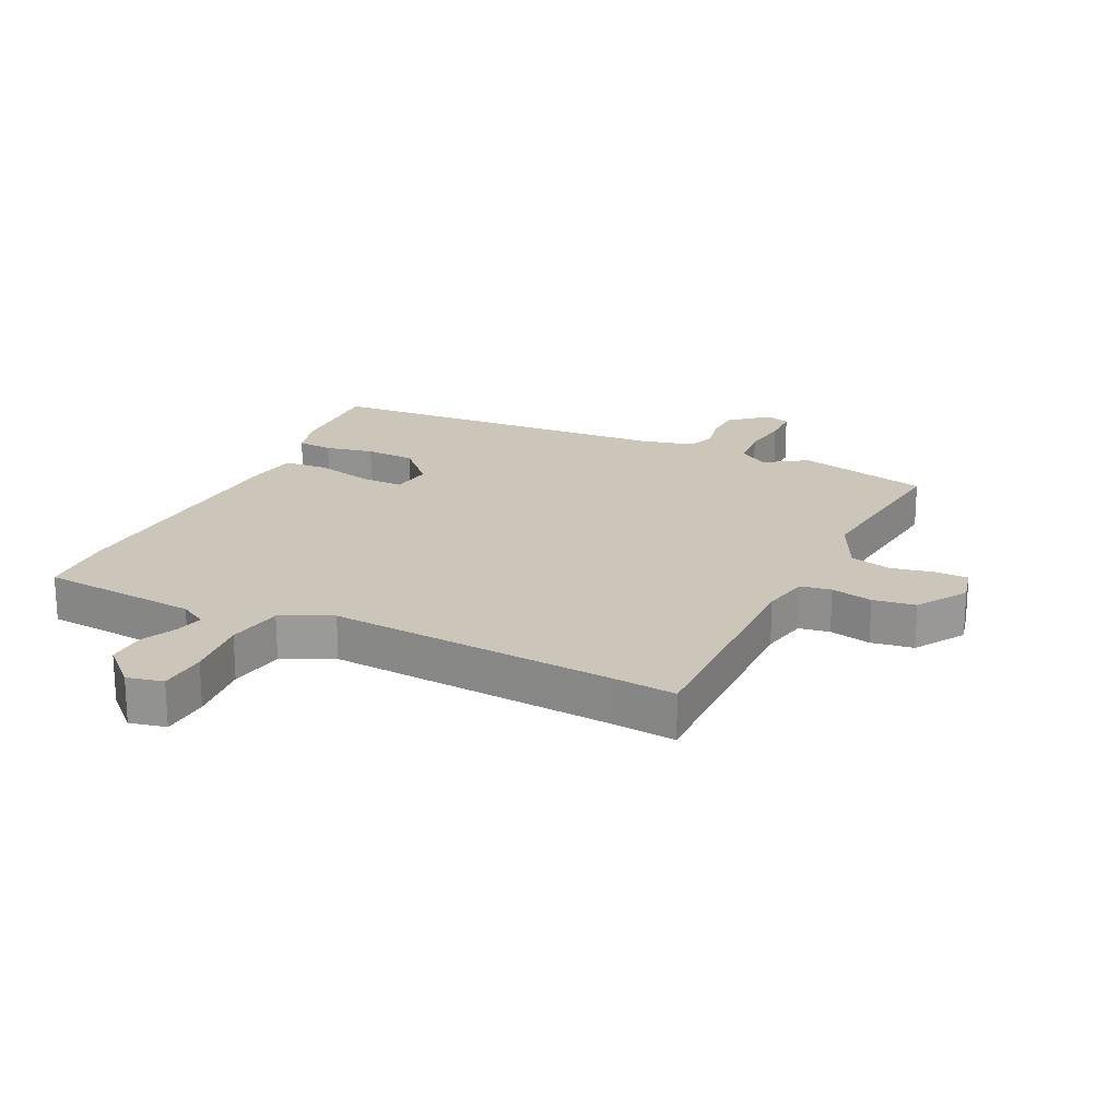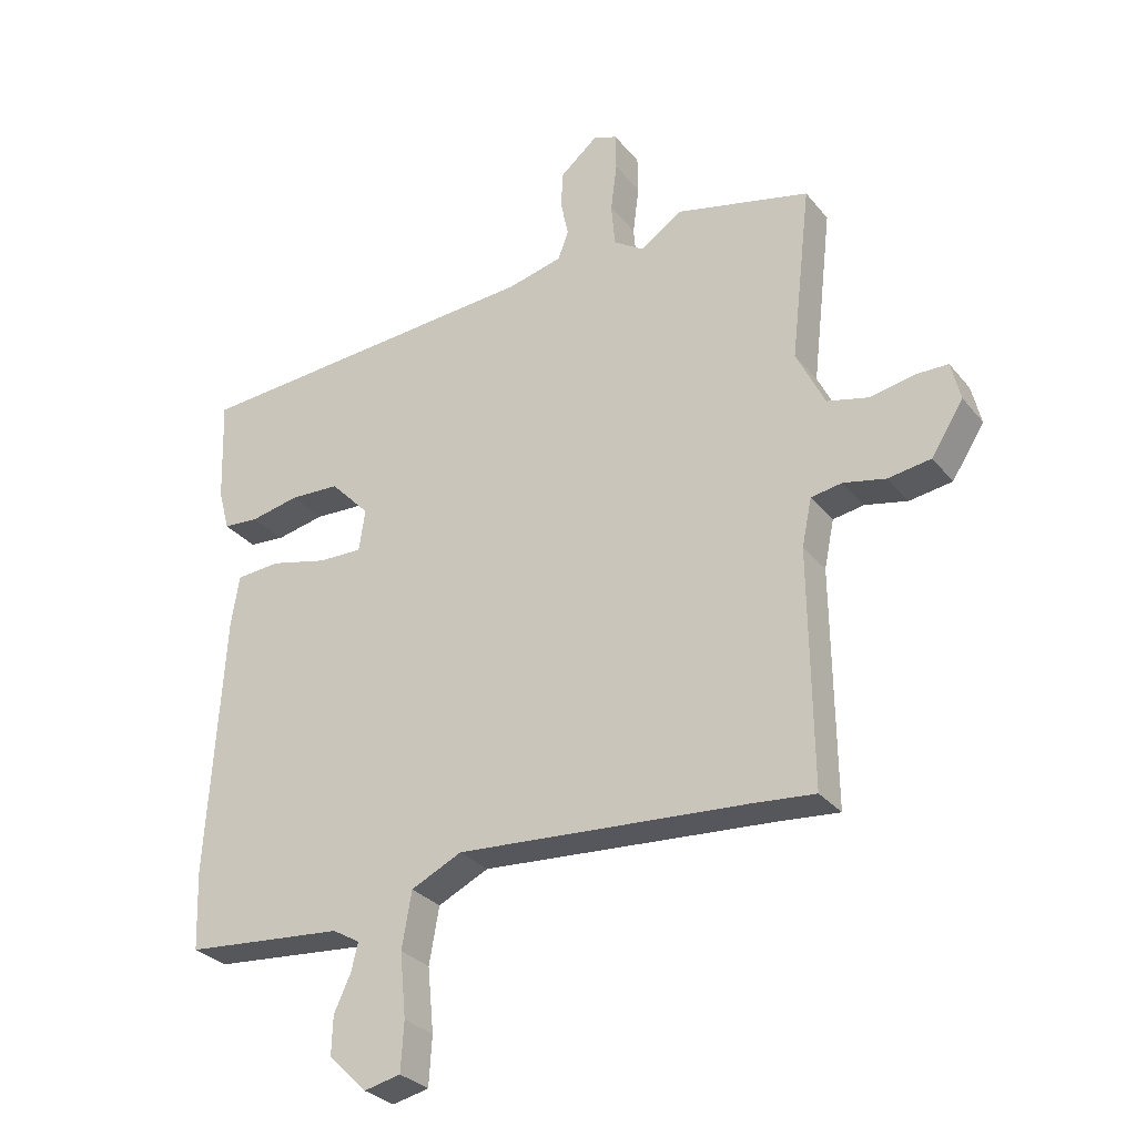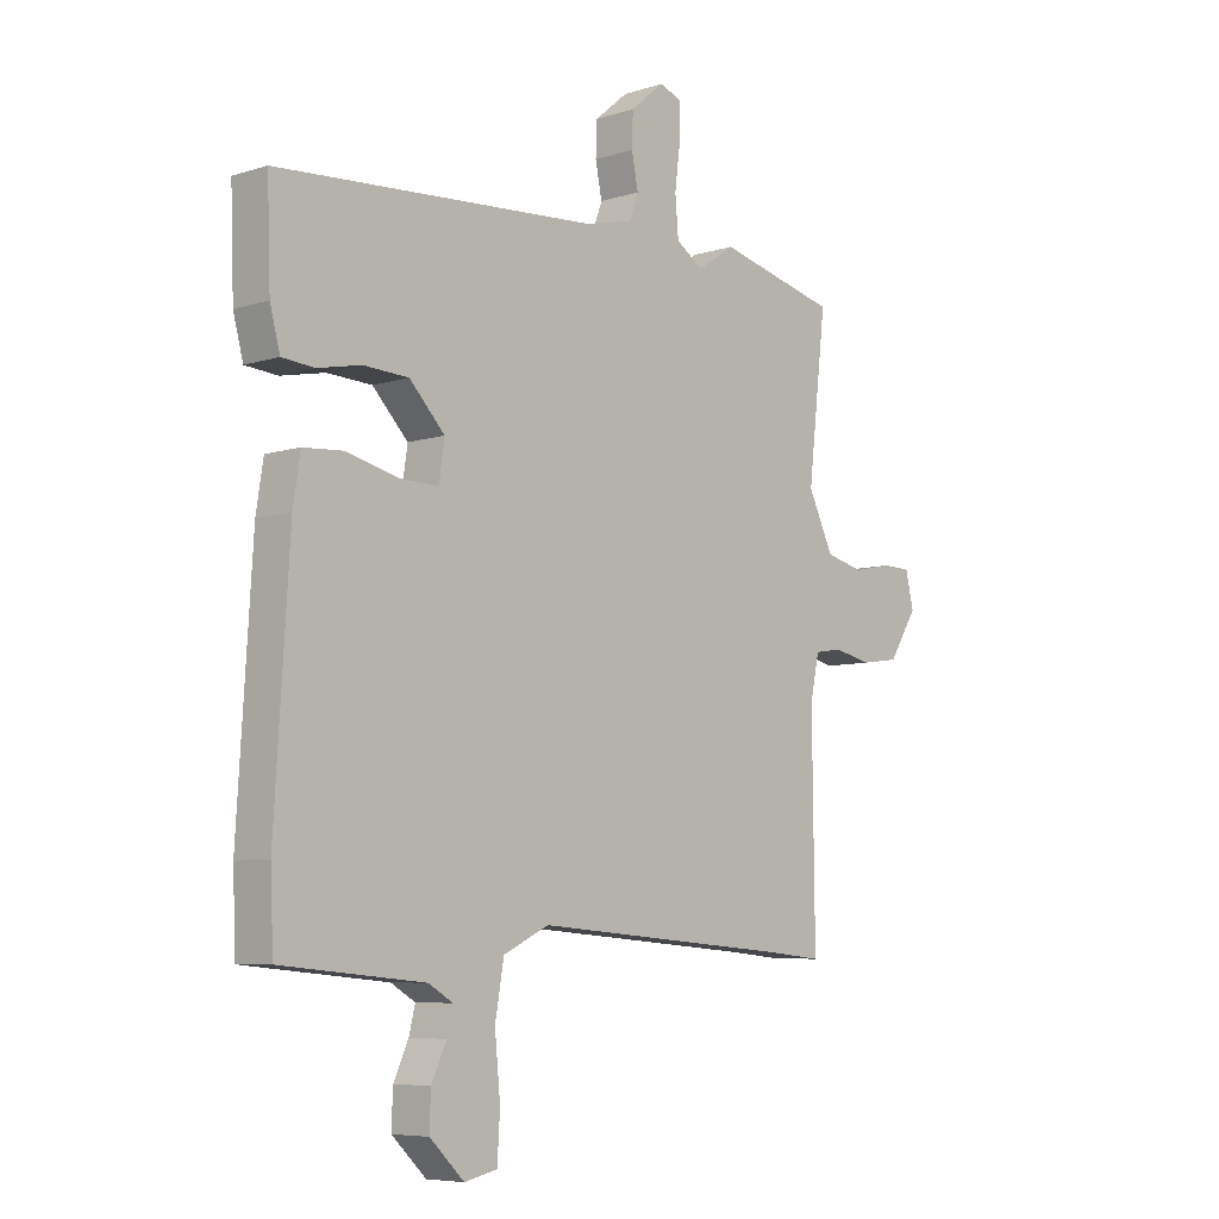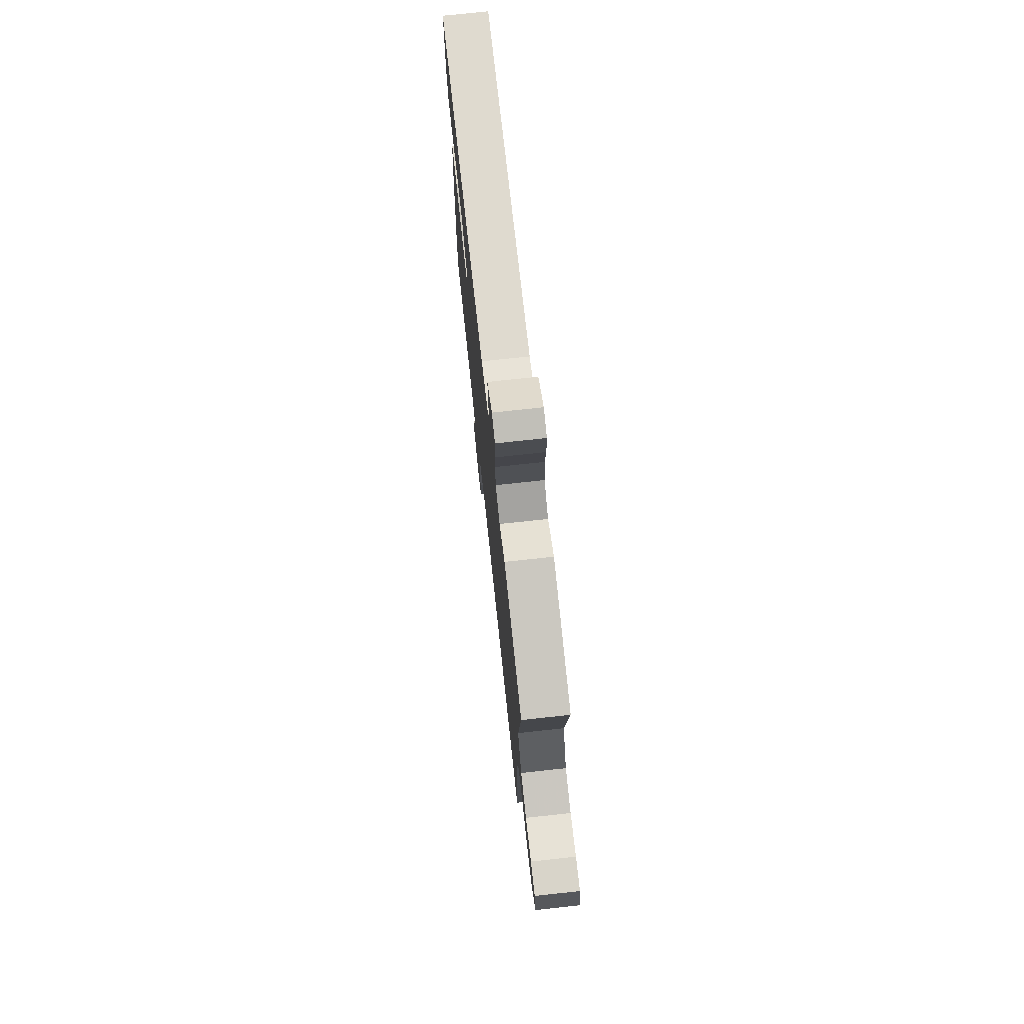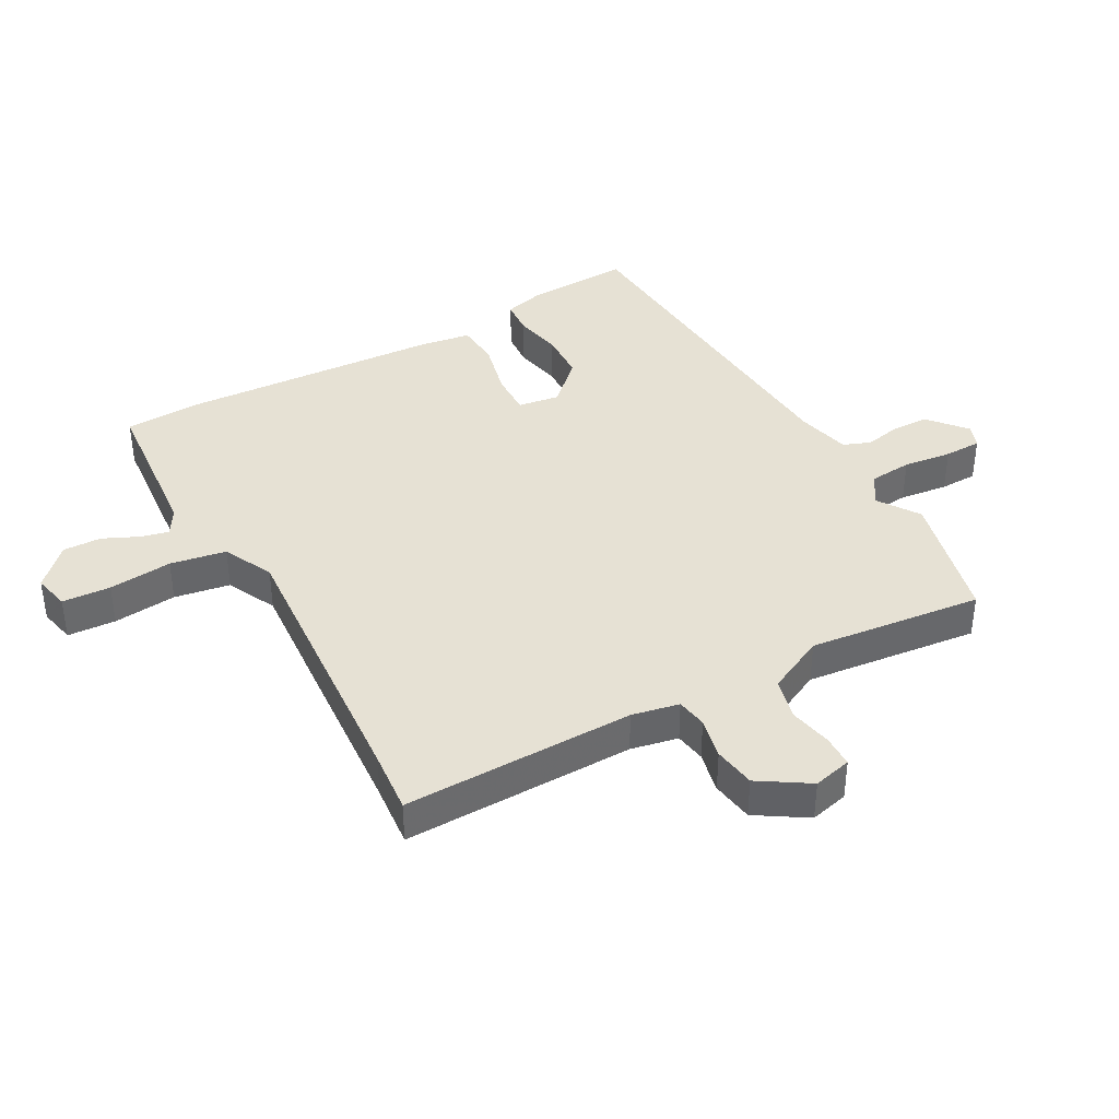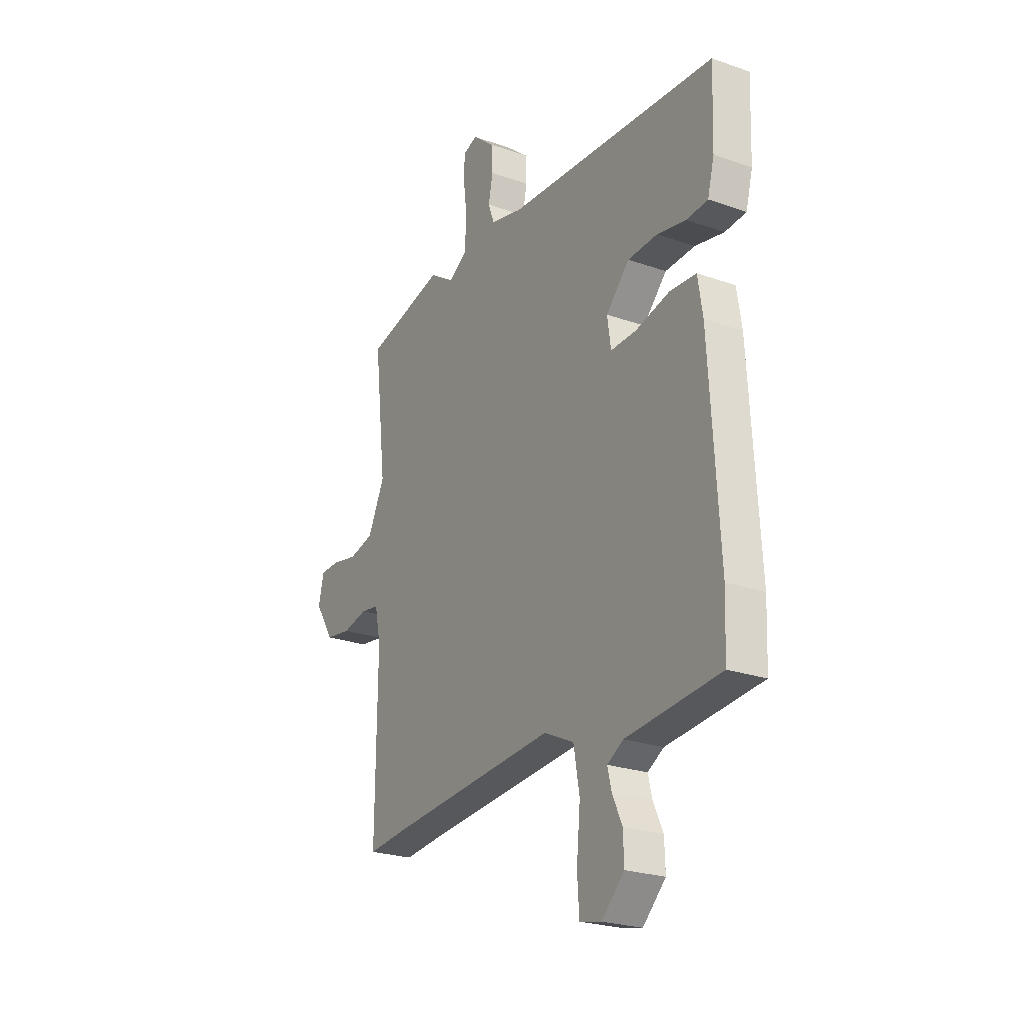
<metadata>
{"format":"obj","ext":"obj","renderer":"f3d","projection":"perspective","resolution":1024,"background":"white","views":[{"elev":20.8,"azim":-154.6,"up":"+Y"},{"elev":-29.9,"azim":-148.5,"up":"+Z"},{"elev":-6.9,"azim":132.6,"up":"+Z"},{"elev":74.4,"azim":-96.2,"up":"+Z"},{"elev":39.3,"azim":-119.2,"up":"+Y"},{"elev":-24.2,"azim":59.7,"up":"+Z"}]}
</metadata>
<code>
v 0.526 0.07 0.471
v 0.52 0.07 0.302
v 0.502 0.07 0.234
v 0.444 0.07 0.229
v 0.365 0.07 0.245
v 0.284 0.07 0.241
v 0.22 0.07 0.174
v 0.23 0.07 0.106
v 0.301 0.07 0.108
v 0.394 0.07 0.131
v 0.466 0.07 0.126
v 0.479 0.07 0.043
v 0.505 0.07 -0.382
v 0.5 0.07 -0.508
v 0.242 0.07 -0.532
v 0.198 0.07 -0.558
v 0.209 0.07 -0.603
v 0.236 0.07 -0.661
v 0.238 0.07 -0.724
v 0.176 0.07 -0.784
v 0.117 0.07 -0.771
v 0.112 0.07 -0.692
v 0.122 0.07 -0.588
v 0.106 0.07 -0.497
v 0.024 0.07 -0.458
v -0.442 0.07 -0.494
v -0.545 0.07 -0.504
v -0.541 0.07 -0.126
v -0.557 0.07 -0.049
v -0.607 0.07 -0.041
v -0.675 0.07 -0.056
v -0.744 0.07 -0.046
v -0.796 0.07 0.035
v -0.781 0.07 0.098
v -0.728 0.07 0.099
v -0.658 0.07 0.085
v -0.59 0.07 0.102
v -0.544 0.07 0.197
v -0.577 0.07 0.481
v -0.36 0.07 0.534
v -0.292 0.07 0.489
v -0.243 0.07 0.521
v -0.237 0.07 0.591
v -0.247 0.07 0.67
v -0.246 0.07 0.731
v -0.207 0.07 0.745
v -0.146 0.07 0.694
v -0.144 0.07 0.634
v -0.156 0.07 0.575
v -0.139 0.07 0.53
v -0.051 0.07 0.509
v 0.526 0 0.471
v 0.52 0 0.302
v 0.502 0 0.234
v 0.444 0 0.229
v 0.365 0 0.245
v 0.284 0 0.241
v 0.22 0 0.174
v 0.23 0 0.106
v 0.301 0 0.108
v 0.394 0 0.131
v 0.466 0 0.126
v 0.479 0 0.043
v 0.505 0 -0.382
v 0.5 0 -0.508
v 0.242 0 -0.532
v 0.198 0 -0.558
v 0.209 0 -0.603
v 0.236 0 -0.661
v 0.238 0 -0.724
v 0.176 0 -0.784
v 0.117 0 -0.771
v 0.112 0 -0.692
v 0.122 0 -0.588
v 0.106 0 -0.497
v 0.024 0 -0.458
v -0.442 0 -0.494
v -0.545 0 -0.504
v -0.541 0 -0.126
v -0.557 0 -0.049
v -0.607 0 -0.041
v -0.675 0 -0.056
v -0.744 0 -0.046
v -0.796 0 0.035
v -0.781 0 0.098
v -0.728 0 0.099
v -0.658 0 0.085
v -0.59 0 0.102
v -0.544 0 0.197
v -0.577 0 0.481
v -0.36 0 0.534
v -0.292 0 0.489
v -0.243 0 0.521
v -0.237 0 0.591
v -0.247 0 0.67
v -0.246 0 0.731
v -0.207 0 0.745
v -0.146 0 0.694
v -0.144 0 0.634
v -0.156 0 0.575
v -0.139 0 0.53
v -0.051 0 0.509
f 47 48 49
f 46 47 49
f 45 46 49
f 44 45 49
f 43 44 49
f 42 43 49 50
f 41 42 50 51
f 38 39 40 41
f 51 1 2
f 41 51 2
f 38 41 2
f 37 38 2
f 34 35 36
f 33 34 36
f 32 33 36
f 31 32 36
f 30 31 36
f 29 30 36 37
f 26 27 28
f 25 26 28 29
f 24 25 29 37
f 21 22 23
f 20 21 23
f 19 20 23
f 18 19 23
f 17 18 23
f 16 17 23 24
f 15 16 24 37
f 13 14 15
f 12 13 15
f 11 12 15
f 10 11 15
f 9 10 15
f 8 9 15
f 7 8 15 37
f 2 3 4 5
f 2 5 6
f 37 2 6
f 6 7 37
f 100 99 98
f 100 98 97
f 100 97 96
f 100 96 95
f 100 95 94
f 101 100 94 93
f 102 101 93 92
f 92 91 90 89
f 53 52 102
f 53 102 92
f 53 92 89
f 53 89 88
f 87 86 85
f 87 85 84
f 87 84 83
f 87 83 82
f 87 82 81
f 88 87 81 80
f 79 78 77
f 80 79 77 76
f 88 80 76 75
f 74 73 72
f 74 72 71
f 74 71 70
f 74 70 69
f 74 69 68
f 75 74 68 67
f 88 75 67 66
f 66 65 64
f 66 64 63
f 66 63 62
f 66 62 61
f 66 61 60
f 66 60 59
f 88 66 59 58
f 56 55 54 53
f 57 56 53
f 57 53 88
f 88 58 57
f 1 52 53 2
f 2 53 54 3
f 3 54 55 4
f 4 55 56 5
f 5 56 57 6
f 6 57 58 7
f 7 58 59 8
f 8 59 60 9
f 9 60 61 10
f 10 61 62 11
f 11 62 63 12
f 12 63 64 13
f 13 64 65 14
f 14 65 66 15
f 15 66 67 16
f 16 67 68 17
f 17 68 69 18
f 18 69 70 19
f 19 70 71 20
f 20 71 72 21
f 21 72 73 22
f 22 73 74 23
f 23 74 75 24
f 24 75 76 25
f 25 76 77 26
f 26 77 78 27
f 27 78 79 28
f 28 79 80 29
f 29 80 81 30
f 30 81 82 31
f 31 82 83 32
f 32 83 84 33
f 33 84 85 34
f 34 85 86 35
f 35 86 87 36
f 36 87 88 37
f 37 88 89 38
f 38 89 90 39
f 39 90 91 40
f 40 91 92 41
f 41 92 93 42
f 42 93 94 43
f 43 94 95 44
f 44 95 96 45
f 45 96 97 46
f 46 97 98 47
f 47 98 99 48
f 48 99 100 49
f 49 100 101 50
f 50 101 102 51
f 51 102 52 1

</code>
